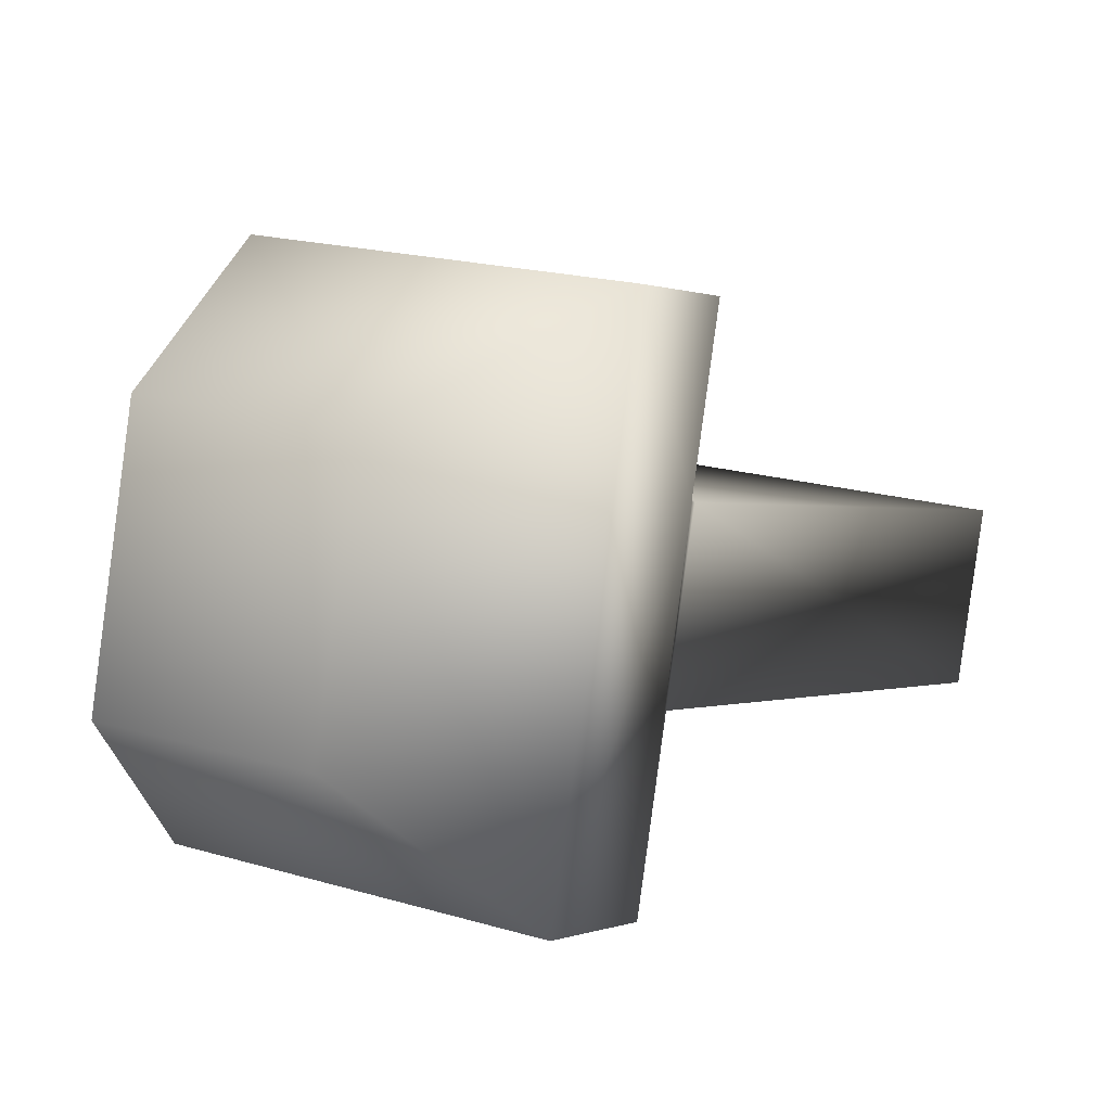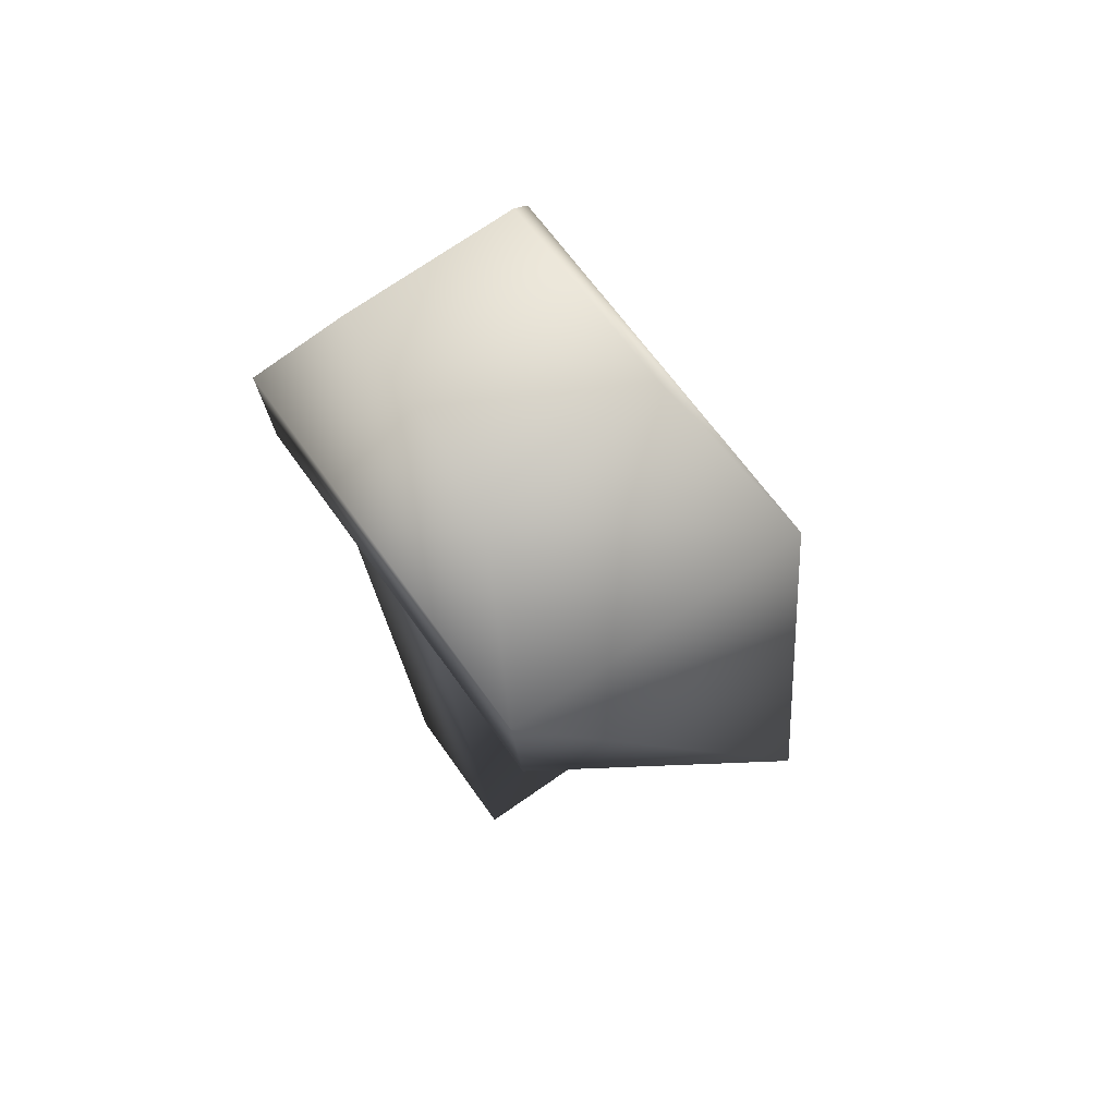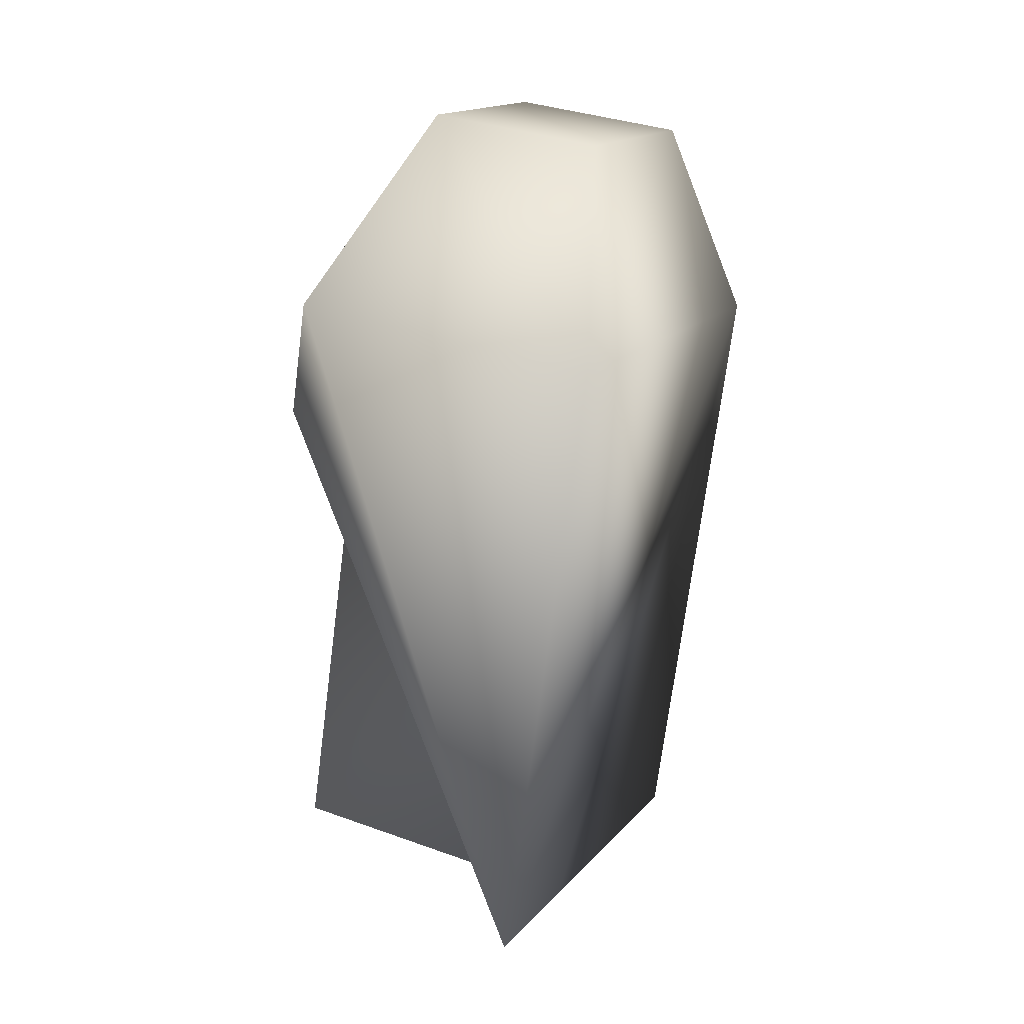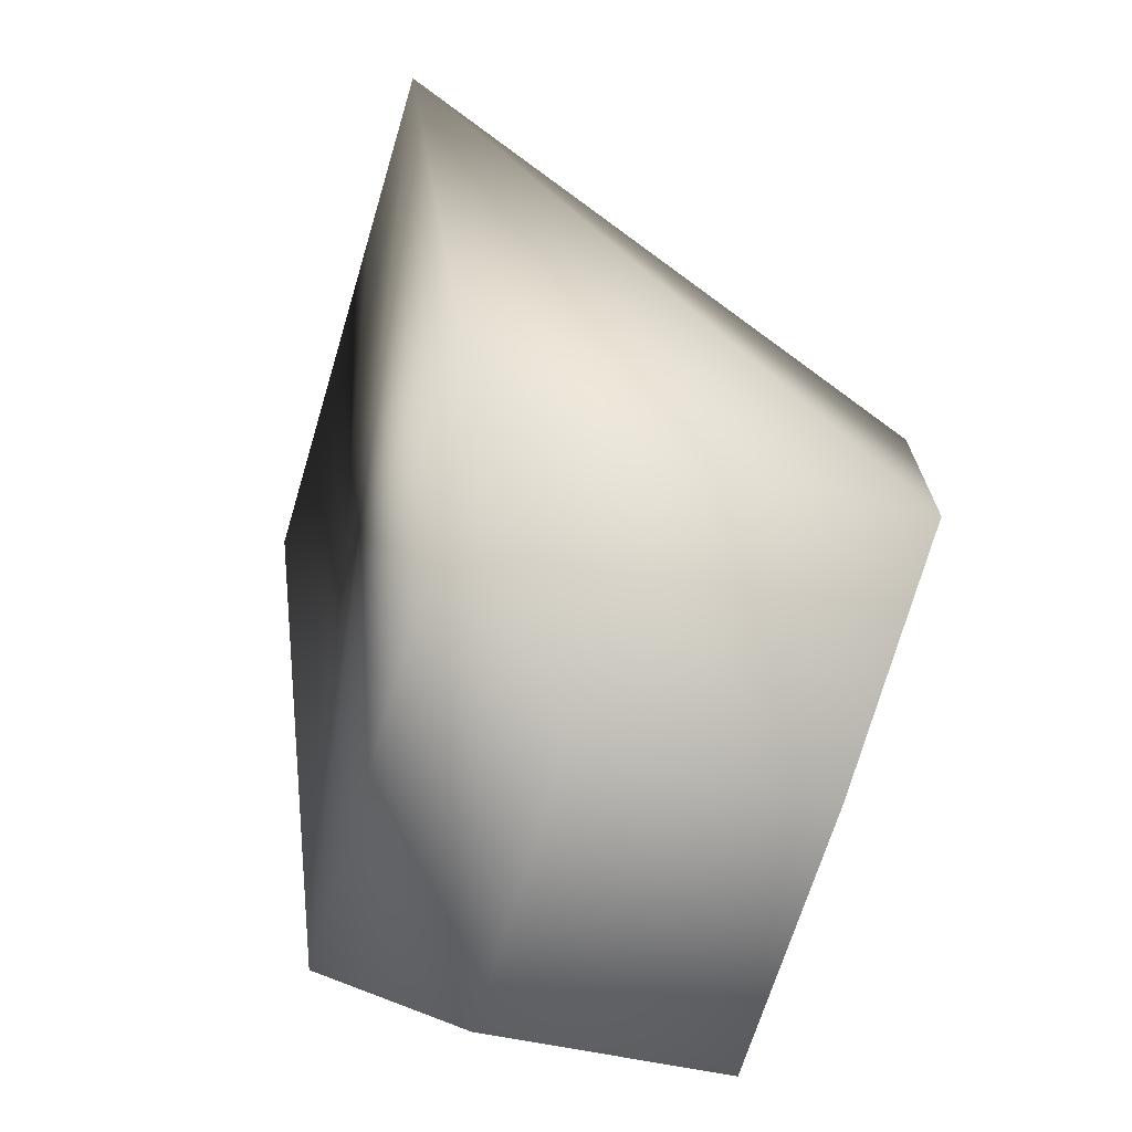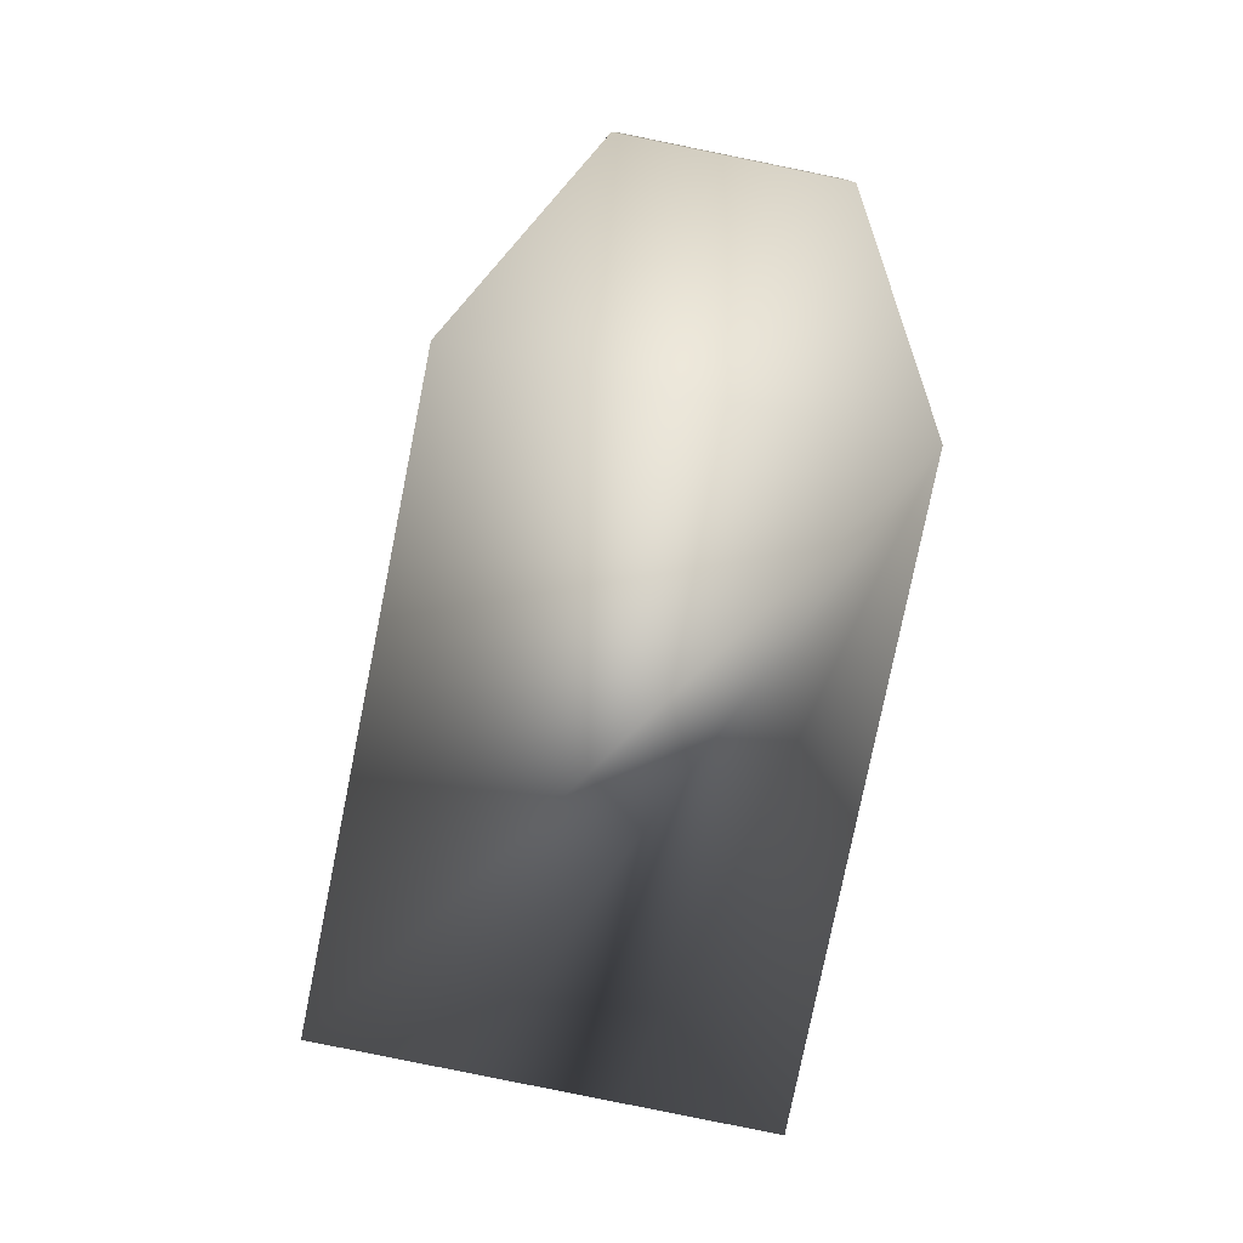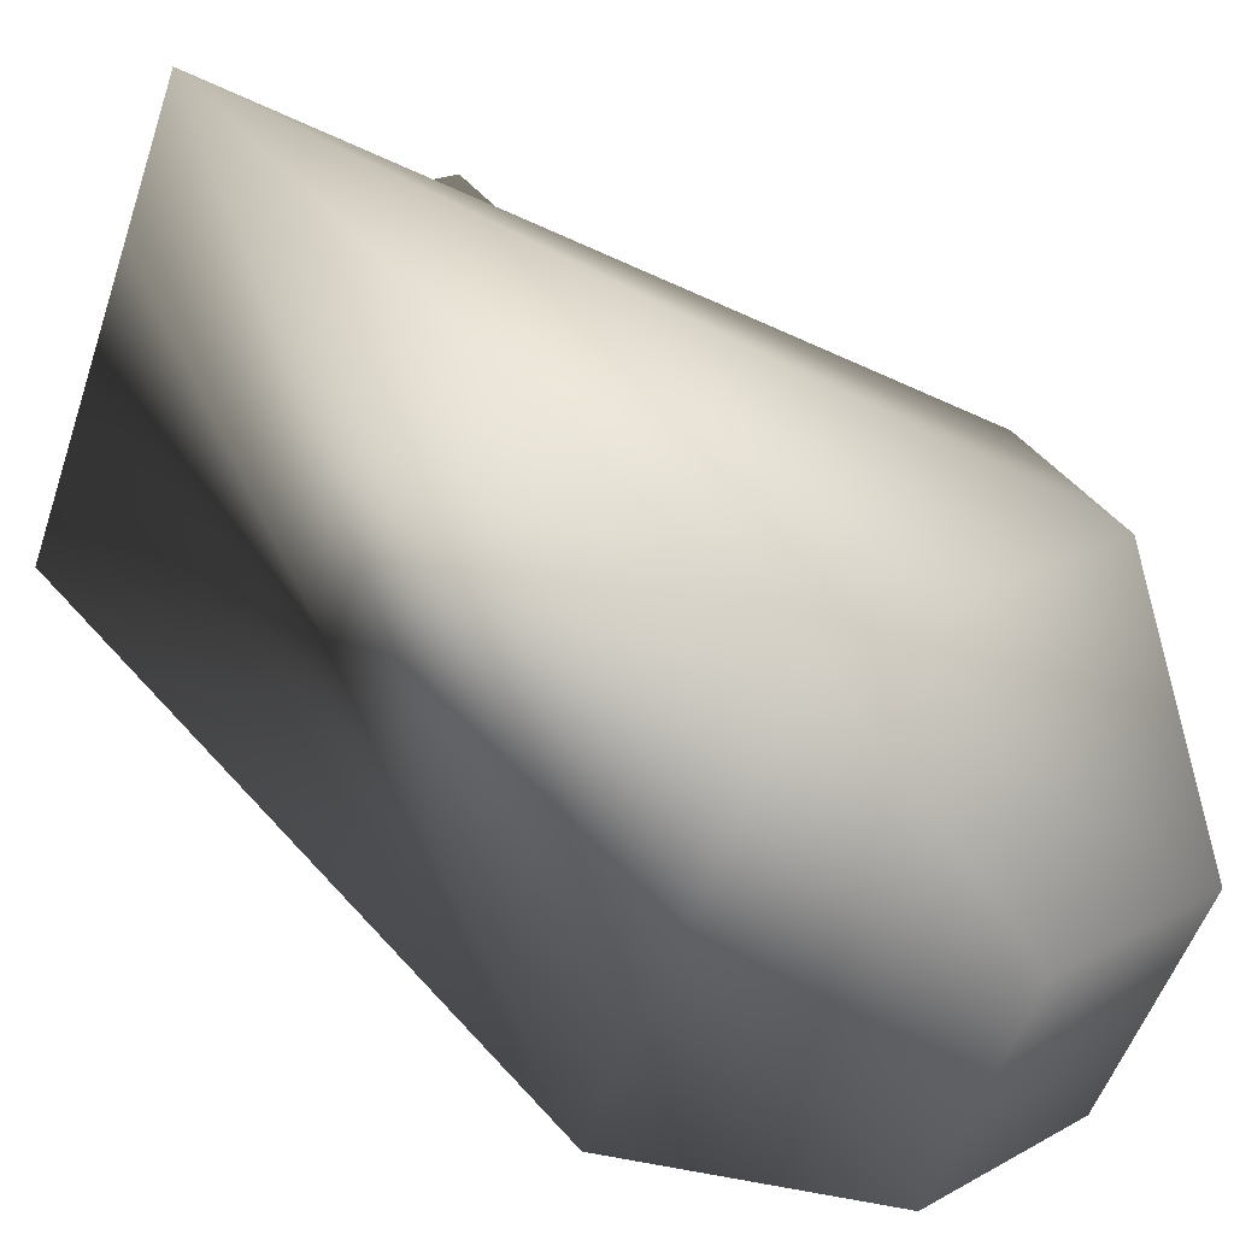
<metadata>
{"format":"obj","ext":"obj","renderer":"f3d","projection":"perspective","resolution":1024,"background":"white","views":[{"elev":-12.0,"azim":25.8,"up":"+Y"},{"elev":76.7,"azim":130.3,"up":"+Z"},{"elev":27.9,"azim":-168.7,"up":"+Z"},{"elev":18.3,"azim":-11.8,"up":"+Y"},{"elev":8.7,"azim":-103.8,"up":"+Z"},{"elev":40.2,"azim":-46.7,"up":"+Y"}]}
</metadata>
<code>
o Group8/mesh8/mesh8-geometry#mesh8-geometry
v 0.4252 0.03416 0.2059
v 0.4309 0.04919 0.1714
v 0.4287 0.04084 0.1696
v 0.433 0.05733 0.1731
v 0.4439 0.03063 0.2
v 0.435 0.06527 0.1747
v 0.4488 0.04441 0.1722
v 0.446 0.03898 0.2017
v 0.4432 0.02938 0.2068
v 0.4315 0.05858 0.211
v 0.4481 0.04707 0.2037
v 0.4509 0.05255 0.1739
v 0.4398 0.03462 0.2192
v 0.4297 0.0373 0.2187
v 0.4495 0.05381 0.2119
v 0.4501 0.05501 0.2053
v 0.4481 0.04712 0.2034
v 0.4428 0.04649 0.2217
v 0.4328 0.04916 0.2212
f 1 2 3
f 2 1 4
f 3 2 1
f 4 1 2
f 2 5 3
f 3 5 2
f 5 1 3
f 3 1 5
f 4 1 6
f 6 1 4
f 4 7 2
f 2 7 4
f 5 2 8
f 8 2 5
f 1 5 9
f 9 5 1
f 6 1 10
f 10 1 6
f 6 11 4
f 4 11 6
f 7 4 12
f 12 4 7
f 2 7 8
f 8 7 2
f 8 11 5
f 5 11 8
f 5 11 9
f 9 11 5
f 13 1 9
f 9 1 13
f 14 10 1
f 1 10 14
f 15 6 10
f 10 6 15
f 11 6 16
f 16 6 11
f 17 4 11
f 11 4 17
f 4 17 12
f 12 17 4
f 17 7 12
f 12 7 17
f 7 17 8
f 8 17 7
f 11 8 17
f 17 8 11
f 9 11 15
f 15 11 9
f 1 13 14
f 14 13 1
f 9 18 13
f 13 18 9
f 10 14 19
f 19 14 10
f 6 15 16
f 16 15 6
f 10 18 15
f 15 18 10
f 15 11 16
f 16 11 15
f 18 9 15
f 15 9 18
f 18 14 13
f 13 14 18
f 14 18 19
f 19 18 14
f 18 10 19
f 19 10 18

</code>
